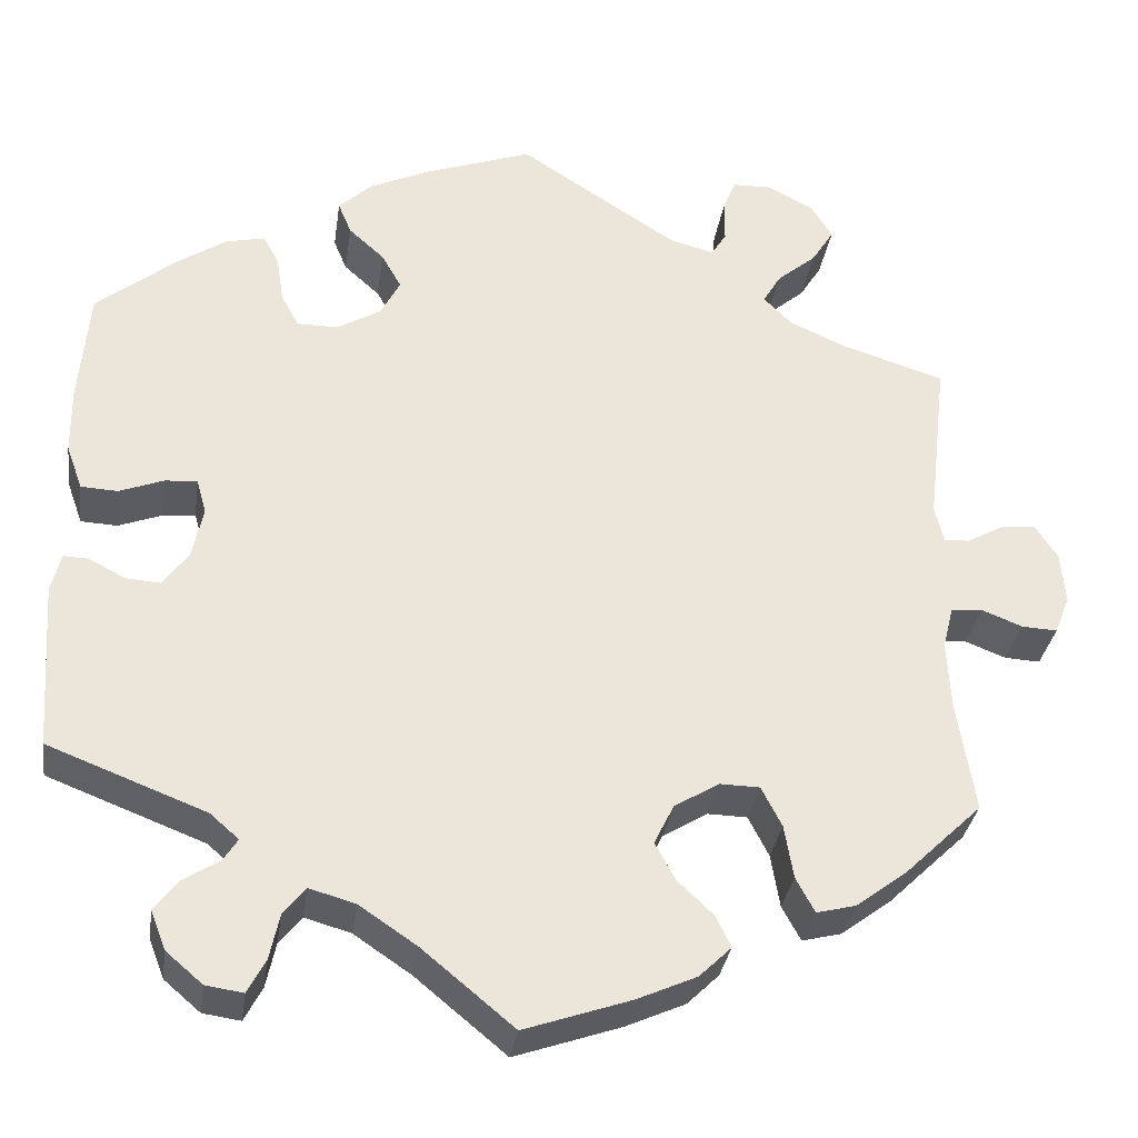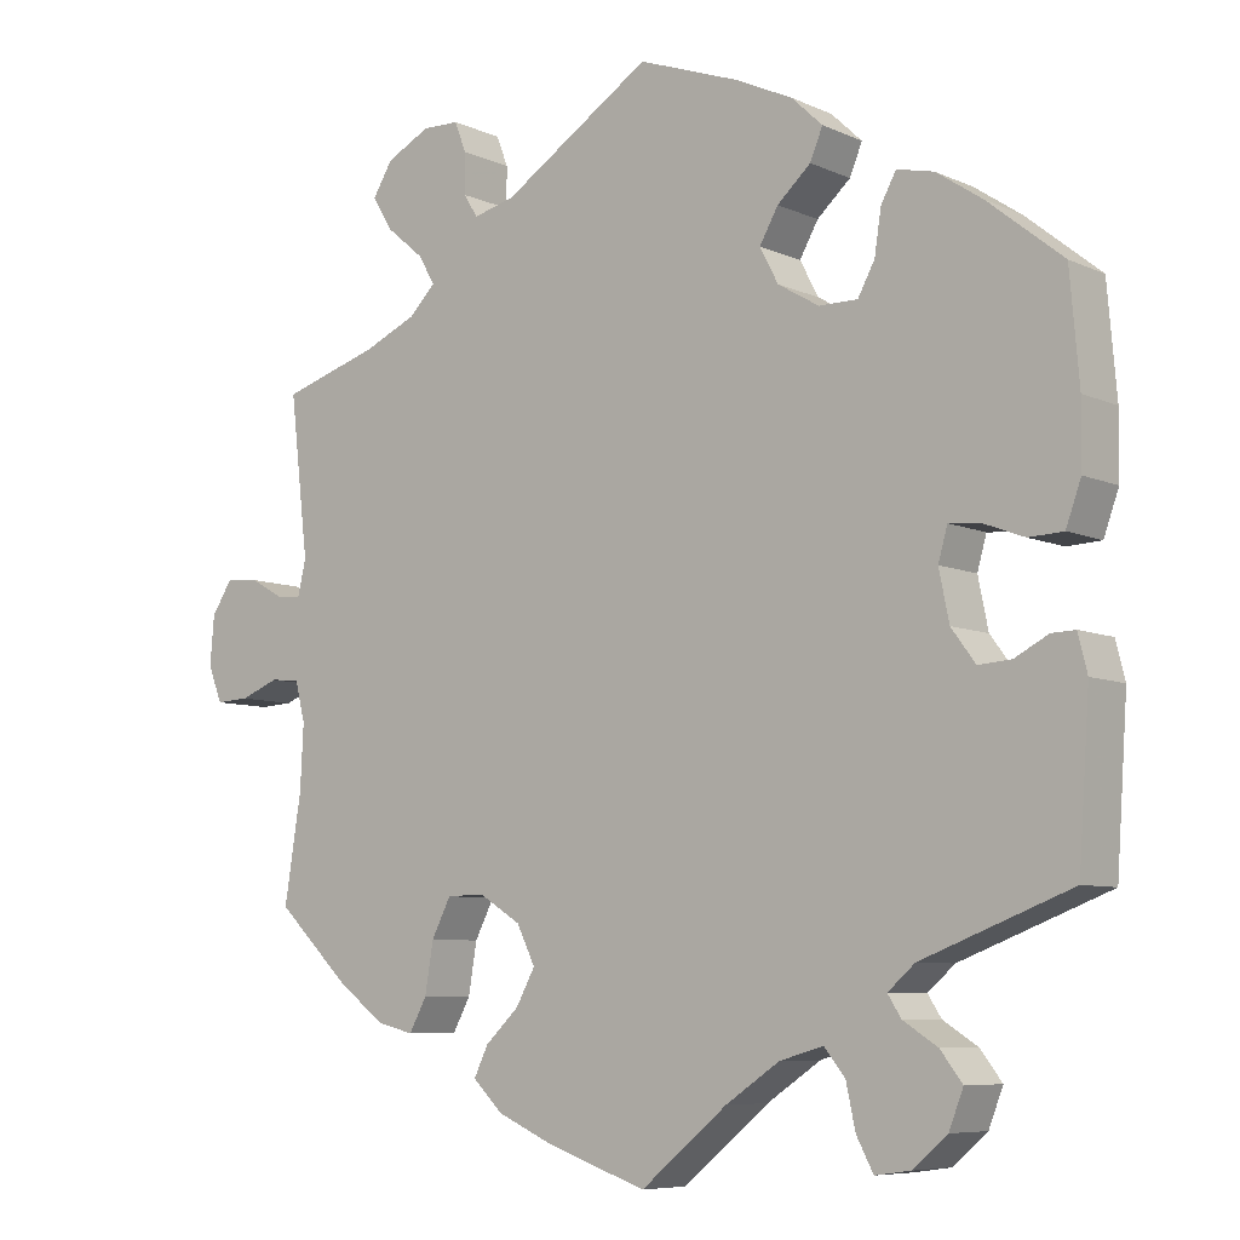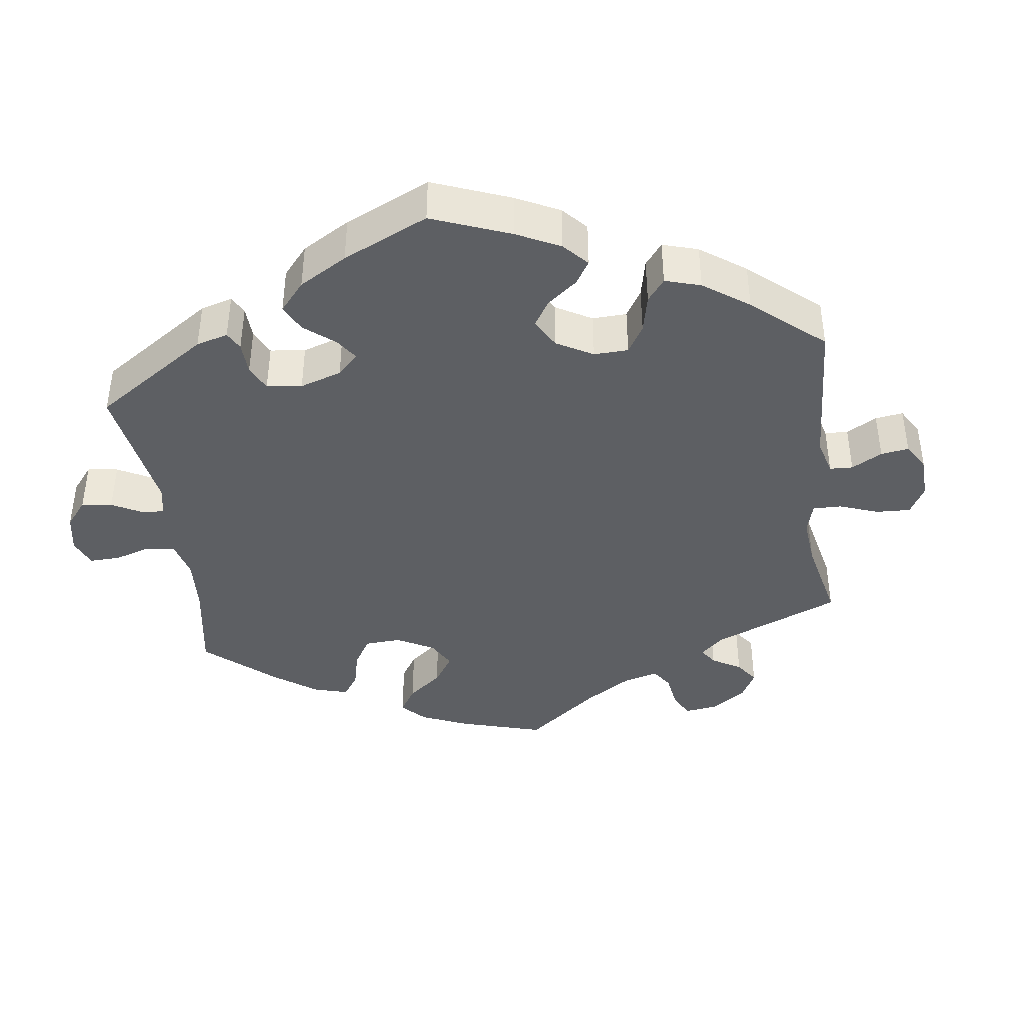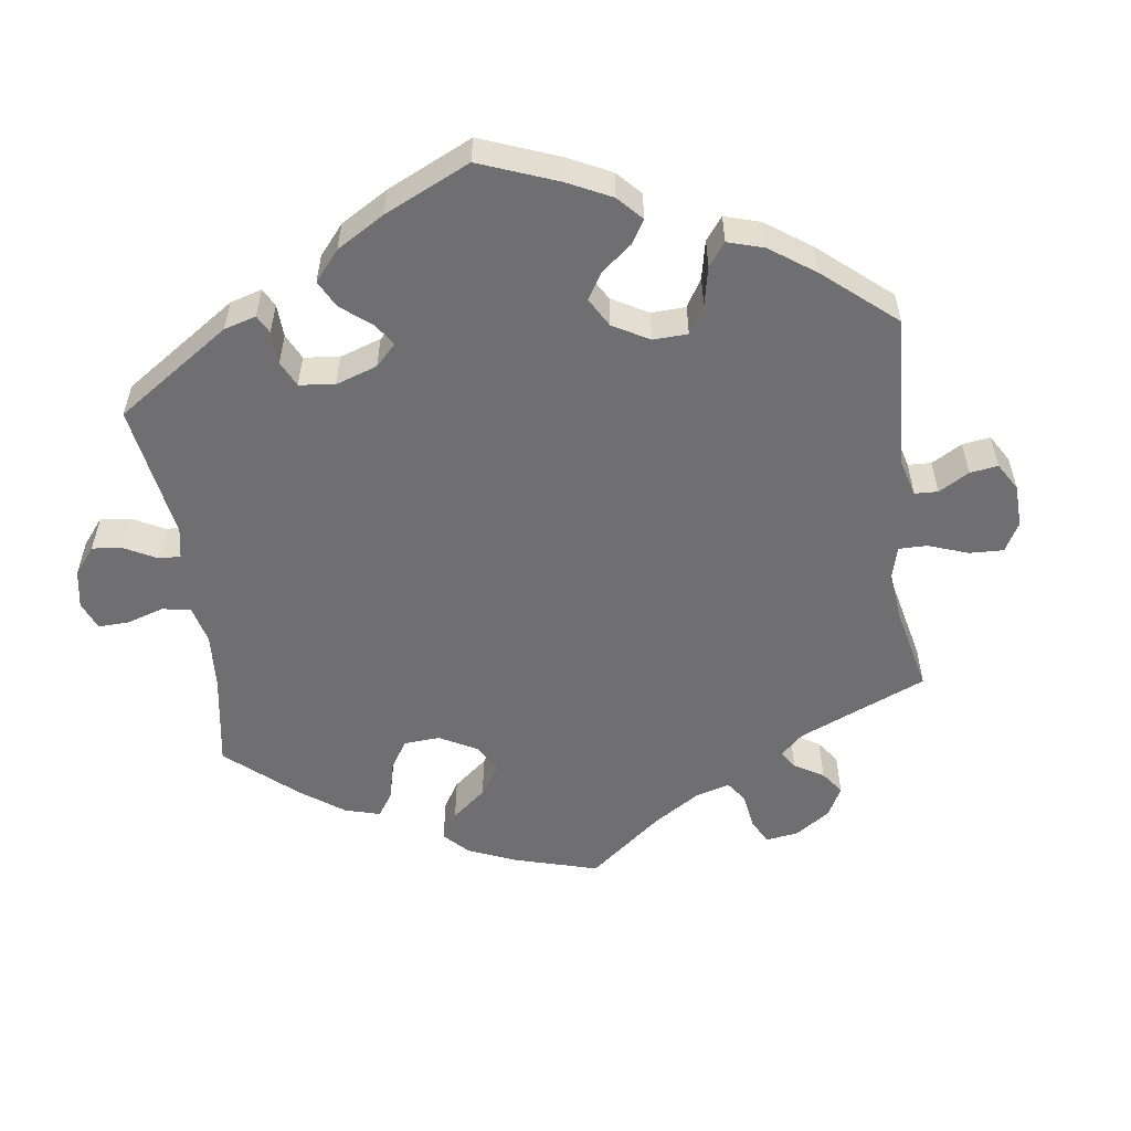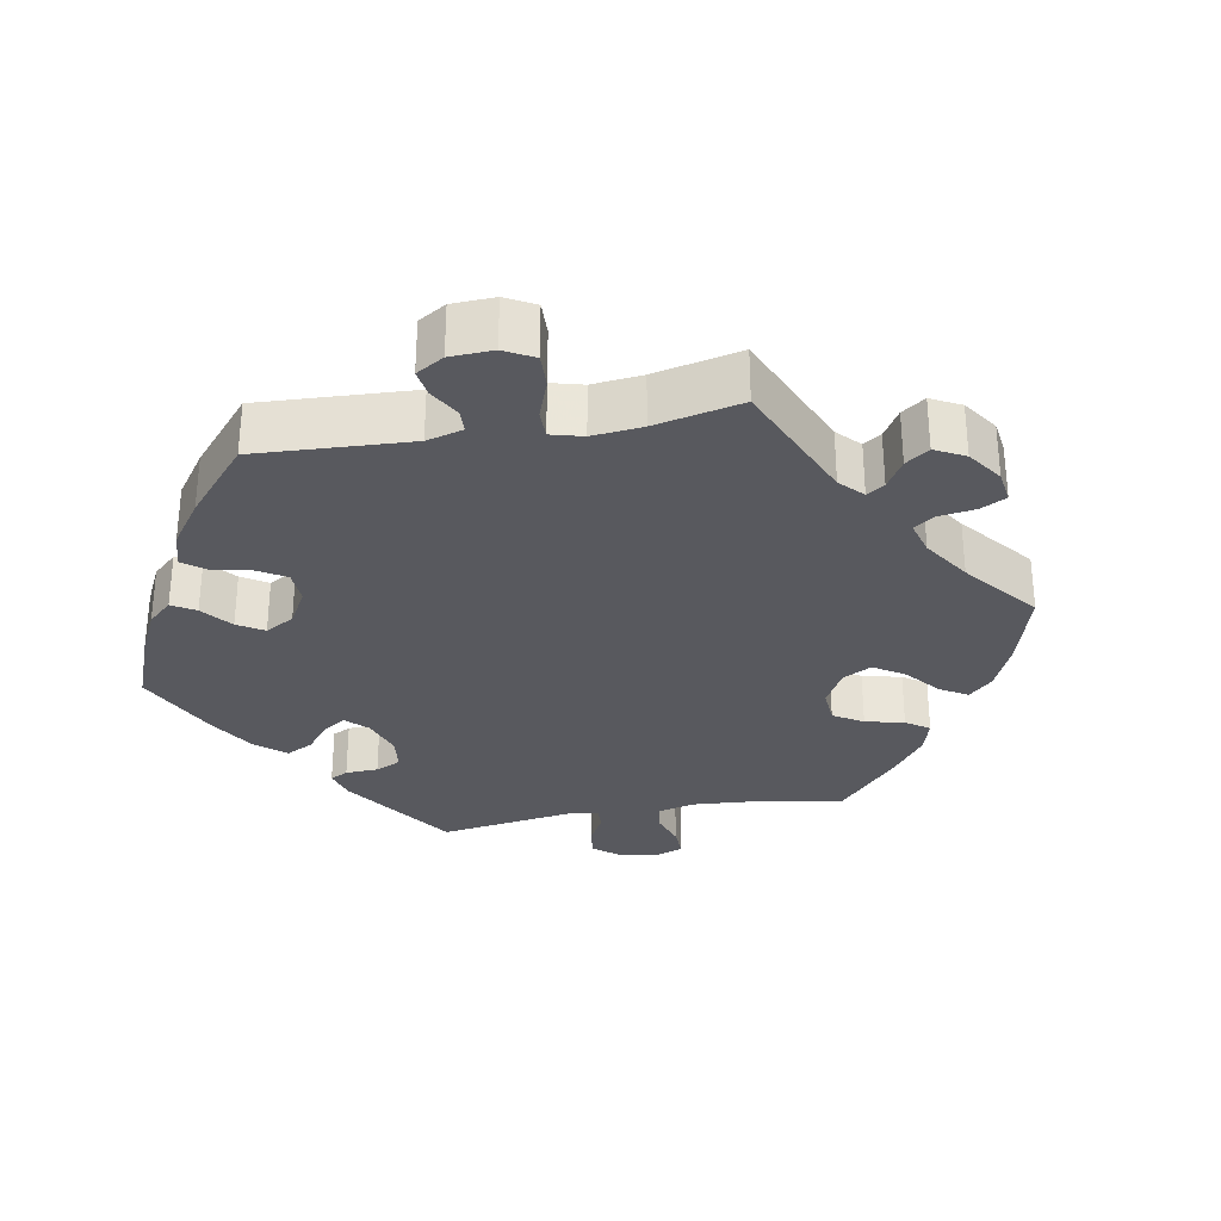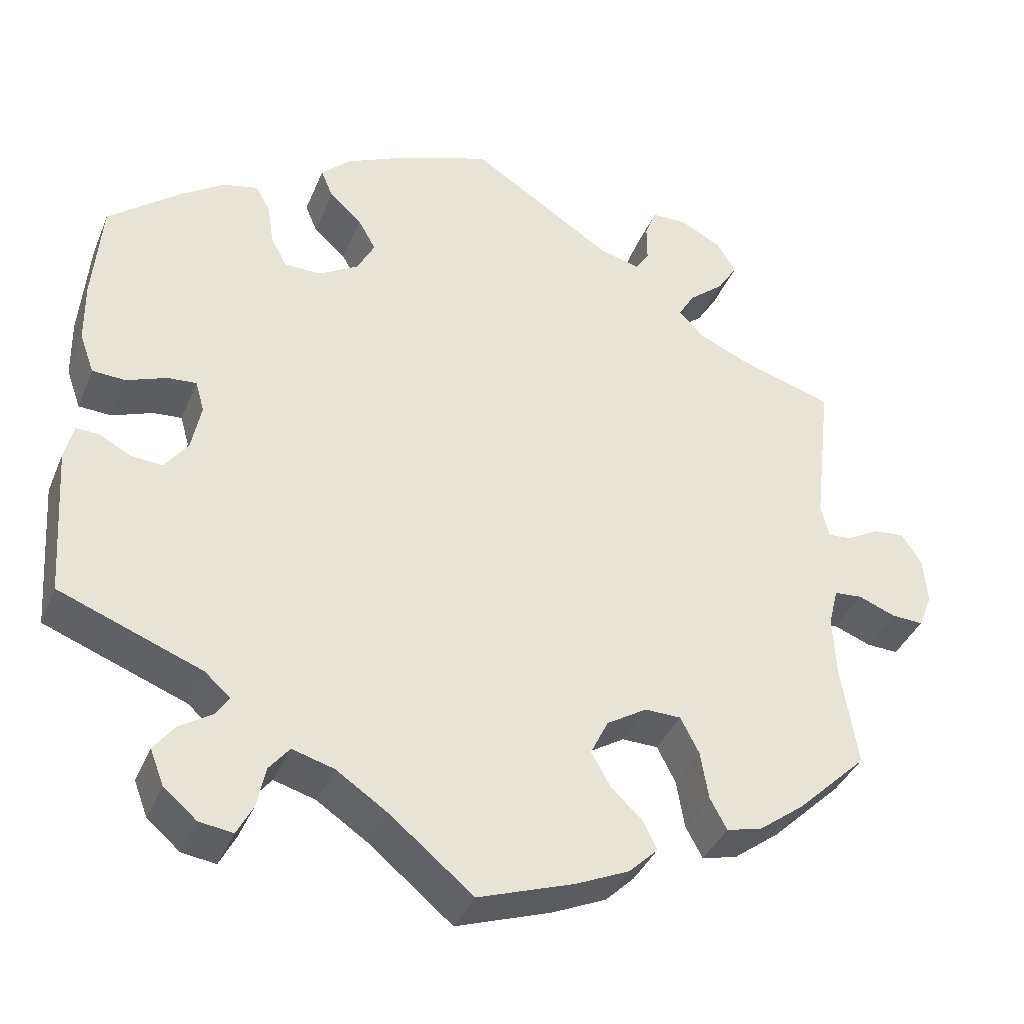
<metadata>
{"format":"obj","ext":"obj","renderer":"f3d","projection":"perspective","resolution":1024,"background":"white","views":[{"elev":-32.6,"azim":-8.3,"up":"+Z"},{"elev":-7.3,"azim":-141.6,"up":"+Z"},{"elev":-40.4,"azim":-52.6,"up":"+Y"},{"elev":-54.7,"azim":-52.2,"up":"+Y"},{"elev":-30.4,"azim":40.2,"up":"+Y"},{"elev":-38.0,"azim":-20.9,"up":"+Z"}]}
</metadata>
<code>
v -0.103 0.07 -0.493
v -0.167 0.07 -0.45
v -0.219 0.07 -0.435
v -0.244 0.07 -0.466
v -0.255 0.07 -0.517
v -0.275 0.07 -0.555
v -0.317 0.07 -0.549
v -0.358 0.07 -0.514
v -0.375 0.07 -0.47
v -0.349 0.07 -0.436
v -0.308 0.07 -0.41
v -0.292 0.07 -0.385
v -0.324 0.07 -0.357
v -0.501 0.07 -0.289
v -0.514 0.07 -0.101
v -0.503 0.07 -0.057
v -0.475 0.07 -0.058
v -0.435 0.07 -0.079
v -0.396 0.07 -0.082
v -0.367 0.07 -0.043
v -0.355 0.07 0.016
v -0.366 0.07 0.055
v -0.402 0.07 0.052
v -0.452 0.07 0.033
v -0.493 0.07 0.035
v -0.511 0.07 0.085
v -0.512 0.07 0.161
v -0.501 0.07 0.289
v -0.412 0.07 0.361
v -0.357 0.07 0.398
v -0.313 0.07 0.408
v -0.295 0.07 0.375
v -0.287 0.07 0.323
v -0.267 0.07 0.286
v -0.221 0.07 0.286
v -0.172 0.07 0.315
v -0.15 0.07 0.357
v -0.172 0.07 0.396
v -0.212 0.07 0.432
v -0.227 0.07 0.468
v -0.19 0.07 0.503
v -0.121 0.07 0.535
v -0.001 0.07 0.578
v 0.177 0.07 0.463
v 0.227 0.07 0.45
v 0.244 0.07 0.477
v 0.244 0.07 0.525
v 0.258 0.07 0.561
v 0.302 0.07 0.562
v 0.354 0.07 0.535
v 0.378 0.07 0.496
v 0.353 0.07 0.456
v 0.309 0.07 0.419
v 0.289 0.07 0.385
v 0.321 0.07 0.353
v 0.384 0.07 0.325
v 0.5 0.07 0.289
v 0.478 0.07 0.099
v 0.488 0.07 0.057
v 0.517 0.07 0.059
v 0.558 0.07 0.082
v 0.597 0.07 0.086
v 0.622 0.07 0.047
v 0.627 0.07 -0.011
v 0.61 0.07 -0.054
v 0.57 0.07 -0.052
v 0.524 0.07 -0.034
v 0.489 0.07 -0.037
v 0.477 0.07 -0.085
v 0.481 0.07 -0.162
v 0.501 0.07 -0.288
v 0.414 0.07 -0.372
v 0.357 0.07 -0.415
v 0.313 0.07 -0.426
v 0.292 0.07 -0.387
v 0.282 0.07 -0.327
v 0.259 0.07 -0.282
v 0.214 0.07 -0.281
v 0.164 0.07 -0.312
v 0.142 0.07 -0.357
v 0.165 0.07 -0.399
v 0.205 0.07 -0.437
v 0.222 0.07 -0.472
v 0.186 0.07 -0.507
v 0.119 0.07 -0.537
v 0 0.07 -0.578
v -0.103 0 -0.493
v -0.167 0 -0.45
v -0.219 0 -0.435
v -0.244 0 -0.466
v -0.255 0 -0.517
v -0.275 0 -0.555
v -0.317 0 -0.549
v -0.358 0 -0.514
v -0.375 0 -0.47
v -0.349 0 -0.436
v -0.308 0 -0.41
v -0.292 0 -0.385
v -0.324 0 -0.357
v -0.501 0 -0.289
v -0.514 0 -0.101
v -0.503 0 -0.057
v -0.475 0 -0.058
v -0.435 0 -0.079
v -0.396 0 -0.082
v -0.367 0 -0.043
v -0.355 0 0.016
v -0.366 0 0.055
v -0.402 0 0.052
v -0.452 0 0.033
v -0.493 0 0.035
v -0.511 0 0.085
v -0.512 0 0.161
v -0.501 0 0.289
v -0.412 0 0.361
v -0.357 0 0.398
v -0.313 0 0.408
v -0.295 0 0.375
v -0.287 0 0.323
v -0.267 0 0.286
v -0.221 0 0.286
v -0.172 0 0.315
v -0.15 0 0.357
v -0.172 0 0.396
v -0.212 0 0.432
v -0.227 0 0.468
v -0.19 0 0.503
v -0.121 0 0.535
v -0.001 0 0.578
v 0.177 0 0.463
v 0.227 0 0.45
v 0.244 0 0.477
v 0.244 0 0.525
v 0.258 0 0.561
v 0.302 0 0.562
v 0.354 0 0.535
v 0.378 0 0.496
v 0.353 0 0.456
v 0.309 0 0.419
v 0.289 0 0.385
v 0.321 0 0.353
v 0.384 0 0.325
v 0.5 0 0.289
v 0.478 0 0.099
v 0.488 0 0.057
v 0.517 0 0.059
v 0.558 0 0.082
v 0.597 0 0.086
v 0.622 0 0.047
v 0.627 0 -0.011
v 0.61 0 -0.054
v 0.57 0 -0.052
v 0.524 0 -0.034
v 0.489 0 -0.037
v 0.477 0 -0.085
v 0.481 0 -0.162
v 0.501 0 -0.288
v 0.414 0 -0.372
v 0.357 0 -0.415
v 0.313 0 -0.426
v 0.292 0 -0.387
v 0.282 0 -0.327
v 0.259 0 -0.282
v 0.214 0 -0.281
v 0.164 0 -0.312
v 0.142 0 -0.357
v 0.165 0 -0.399
v 0.205 0 -0.437
v 0.222 0 -0.472
v 0.186 0 -0.507
v 0.119 0 -0.537
v 0 0 -0.578
f 85 86 1
f 84 85 1 2
f 81 82 83 84
f 80 81 84 2
f 79 80 2 3
f 78 79 3
f 73 74 75 76
f 73 76 77
f 70 71 72 73
f 69 70 73 77
f 68 69 77 78
f 64 65 66 67
f 64 67 68
f 63 64 68
f 60 61 62 63
f 59 60 63 68
f 58 59 68 78
f 56 57 58 78
f 50 51 52 53
f 50 53 54
f 49 50 54
f 46 47 48 49
f 45 46 49 54
f 44 45 54
f 43 44 54 55
f 41 42 43 55
f 38 39 40 41
f 37 38 41 55
f 30 31 32 33
f 30 33 34
f 29 30 34
f 28 29 34
f 27 28 34
f 26 27 34 35
f 23 24 25 26
f 22 23 26 35
f 15 16 17 18
f 13 14 15 18
f 12 13 18 19
f 8 9 10 11
f 8 11 12
f 7 8 12
f 4 5 6 7
f 3 4 7 12
f 36 37 55 56
f 21 22 35 36
f 20 21 36 56
f 19 20 56 78
f 3 12 19 78
f 87 172 171
f 88 87 171 170
f 170 169 168 167
f 88 170 167 166
f 89 88 166 165
f 89 165 164
f 162 161 160 159
f 163 162 159
f 159 158 157 156
f 163 159 156 155
f 164 163 155 154
f 153 152 151 150
f 154 153 150
f 154 150 149
f 149 148 147 146
f 154 149 146 145
f 164 154 145 144
f 164 144 143 142
f 139 138 137 136
f 140 139 136
f 140 136 135
f 135 134 133 132
f 140 135 132 131
f 140 131 130
f 141 140 130 129
f 141 129 128 127
f 127 126 125 124
f 141 127 124 123
f 119 118 117 116
f 120 119 116
f 120 116 115
f 120 115 114
f 120 114 113
f 121 120 113 112
f 112 111 110 109
f 121 112 109 108
f 104 103 102 101
f 104 101 100 99
f 105 104 99 98
f 97 96 95 94
f 98 97 94
f 98 94 93
f 93 92 91 90
f 98 93 90 89
f 142 141 123 122
f 122 121 108 107
f 142 122 107 106
f 164 142 106 105
f 164 105 98 89
f 1 87 88 2
f 2 88 89 3
f 3 89 90 4
f 4 90 91 5
f 5 91 92 6
f 6 92 93 7
f 7 93 94 8
f 8 94 95 9
f 9 95 96 10
f 10 96 97 11
f 11 97 98 12
f 12 98 99 13
f 13 99 100 14
f 14 100 101 15
f 15 101 102 16
f 16 102 103 17
f 17 103 104 18
f 18 104 105 19
f 19 105 106 20
f 20 106 107 21
f 21 107 108 22
f 22 108 109 23
f 23 109 110 24
f 24 110 111 25
f 25 111 112 26
f 26 112 113 27
f 27 113 114 28
f 28 114 115 29
f 29 115 116 30
f 30 116 117 31
f 31 117 118 32
f 32 118 119 33
f 33 119 120 34
f 34 120 121 35
f 35 121 122 36
f 36 122 123 37
f 37 123 124 38
f 38 124 125 39
f 39 125 126 40
f 40 126 127 41
f 41 127 128 42
f 42 128 129 43
f 43 129 130 44
f 44 130 131 45
f 45 131 132 46
f 46 132 133 47
f 47 133 134 48
f 48 134 135 49
f 49 135 136 50
f 50 136 137 51
f 51 137 138 52
f 52 138 139 53
f 53 139 140 54
f 54 140 141 55
f 55 141 142 56
f 56 142 143 57
f 57 143 144 58
f 58 144 145 59
f 59 145 146 60
f 60 146 147 61
f 61 147 148 62
f 62 148 149 63
f 63 149 150 64
f 64 150 151 65
f 65 151 152 66
f 66 152 153 67
f 67 153 154 68
f 68 154 155 69
f 69 155 156 70
f 70 156 157 71
f 71 157 158 72
f 72 158 159 73
f 73 159 160 74
f 74 160 161 75
f 75 161 162 76
f 76 162 163 77
f 77 163 164 78
f 78 164 165 79
f 79 165 166 80
f 80 166 167 81
f 81 167 168 82
f 82 168 169 83
f 83 169 170 84
f 84 170 171 85
f 85 171 172 86
f 86 172 87 1

</code>
